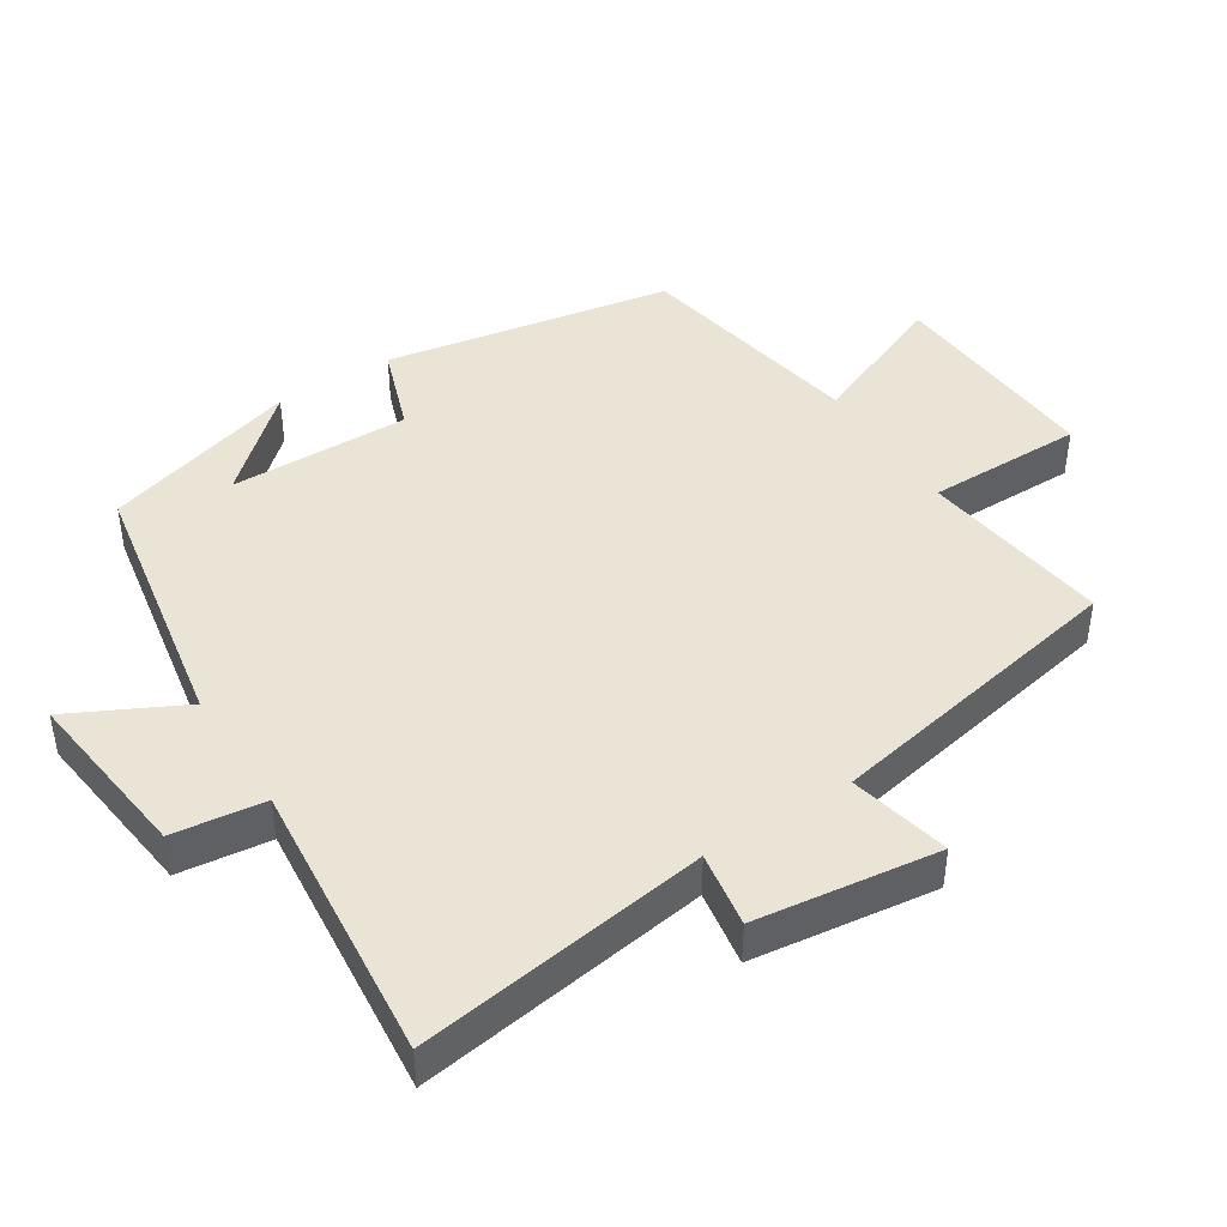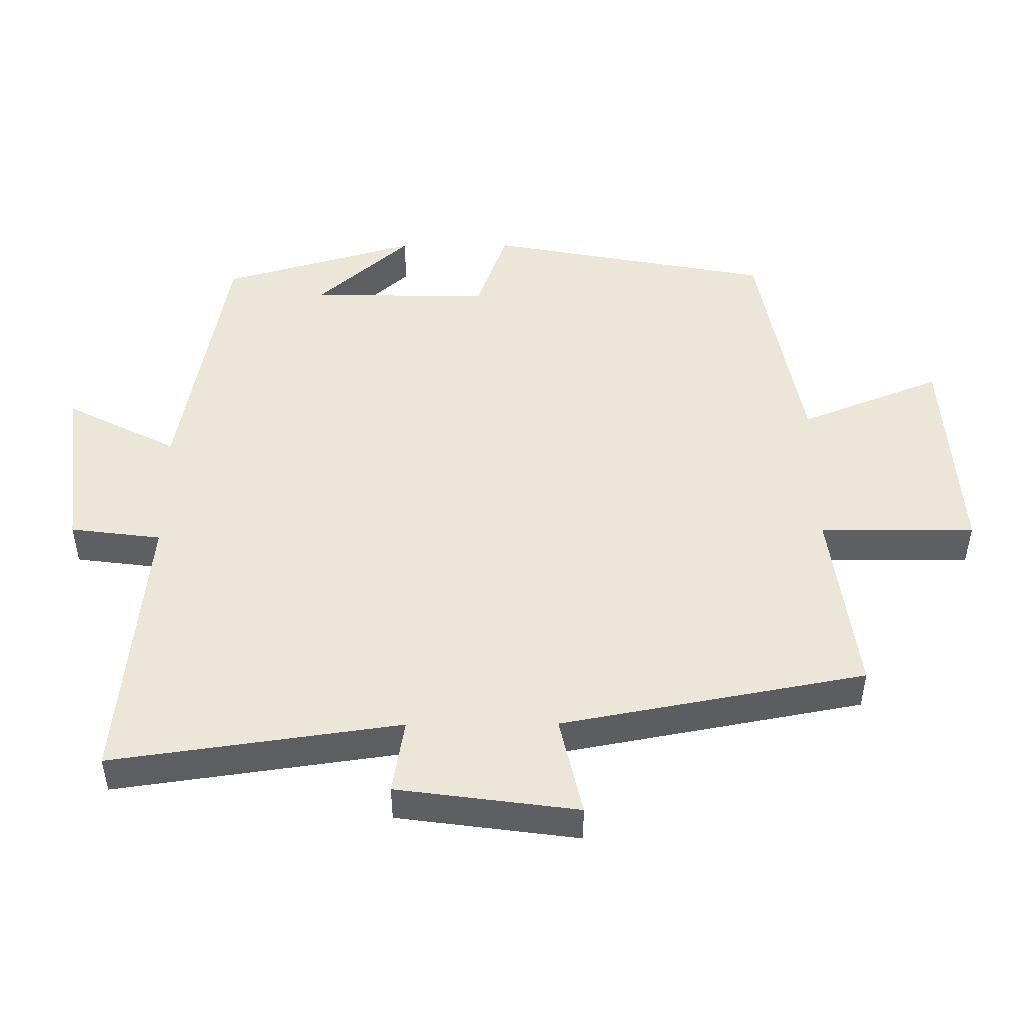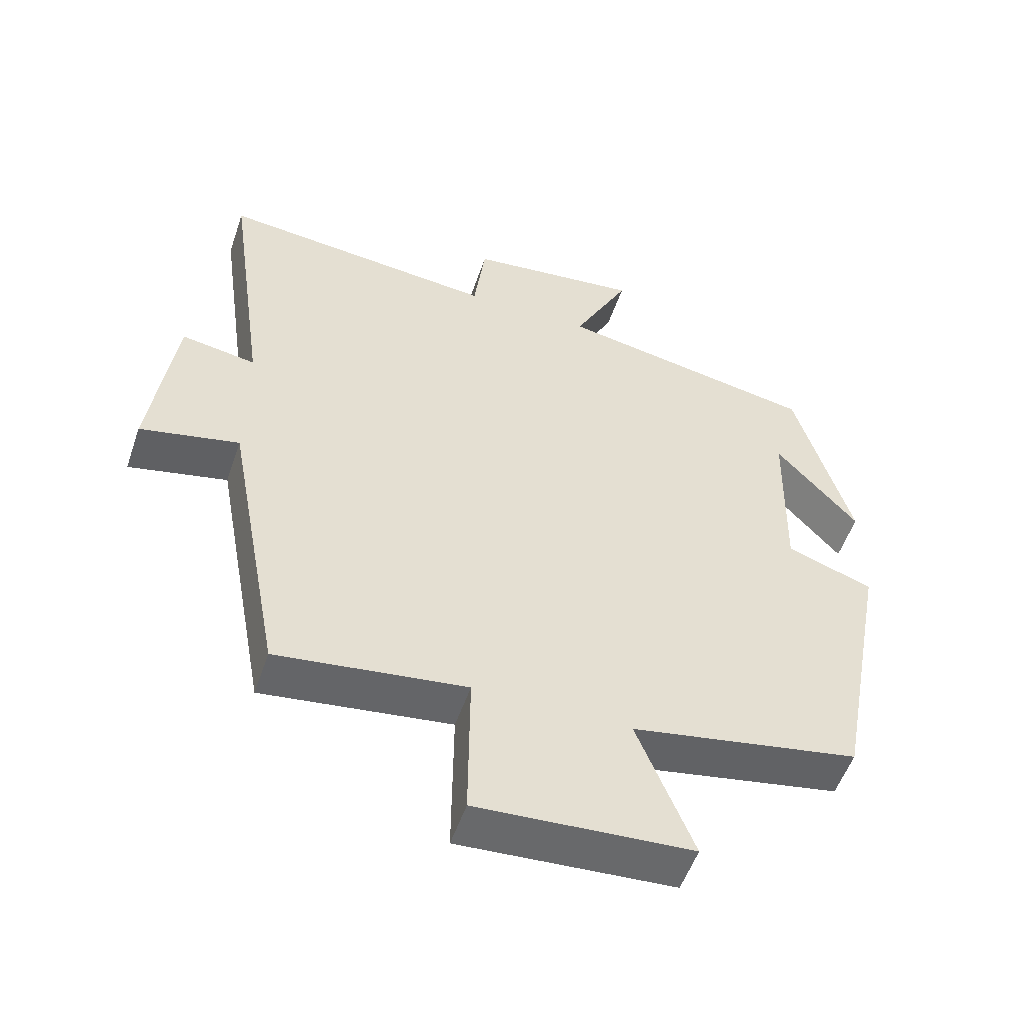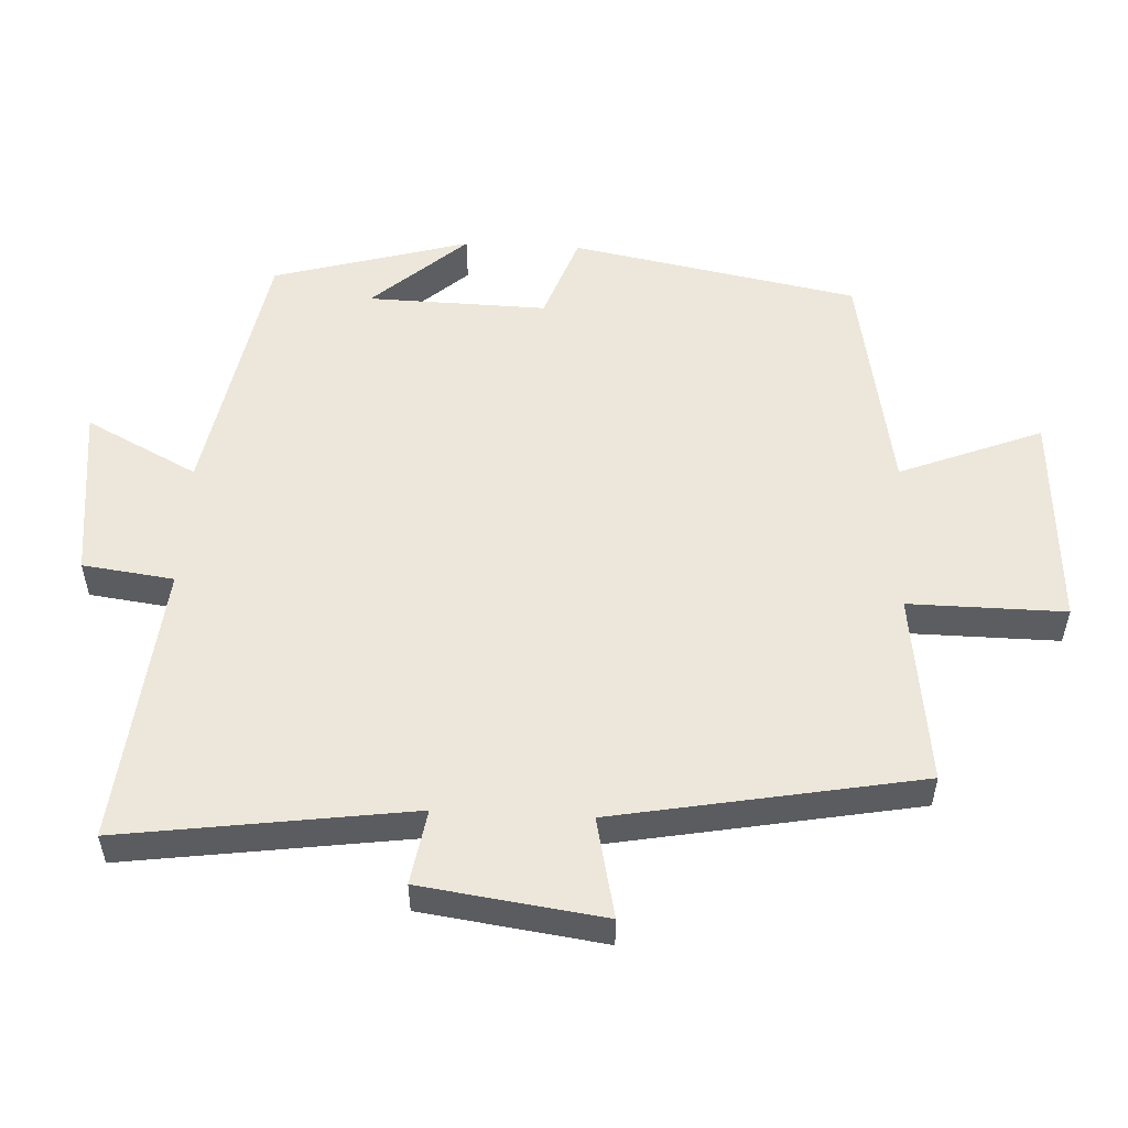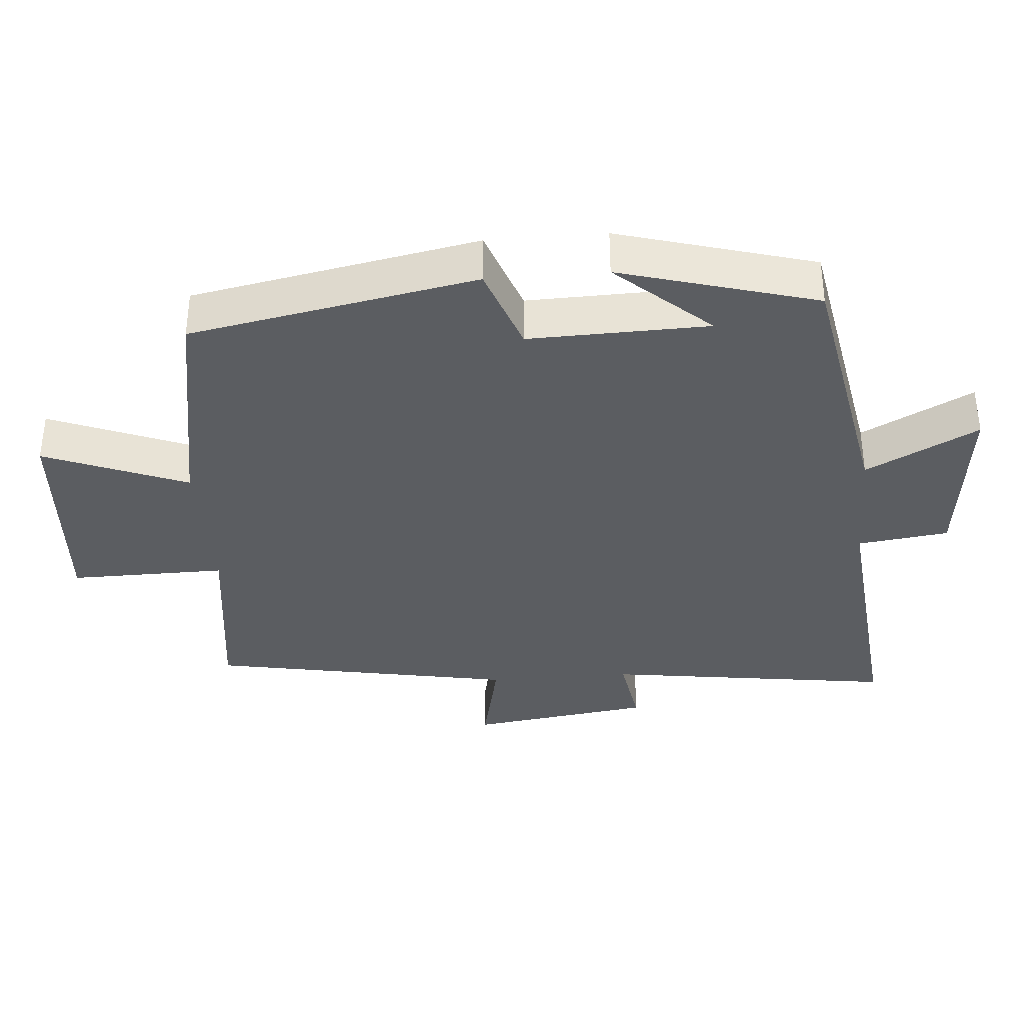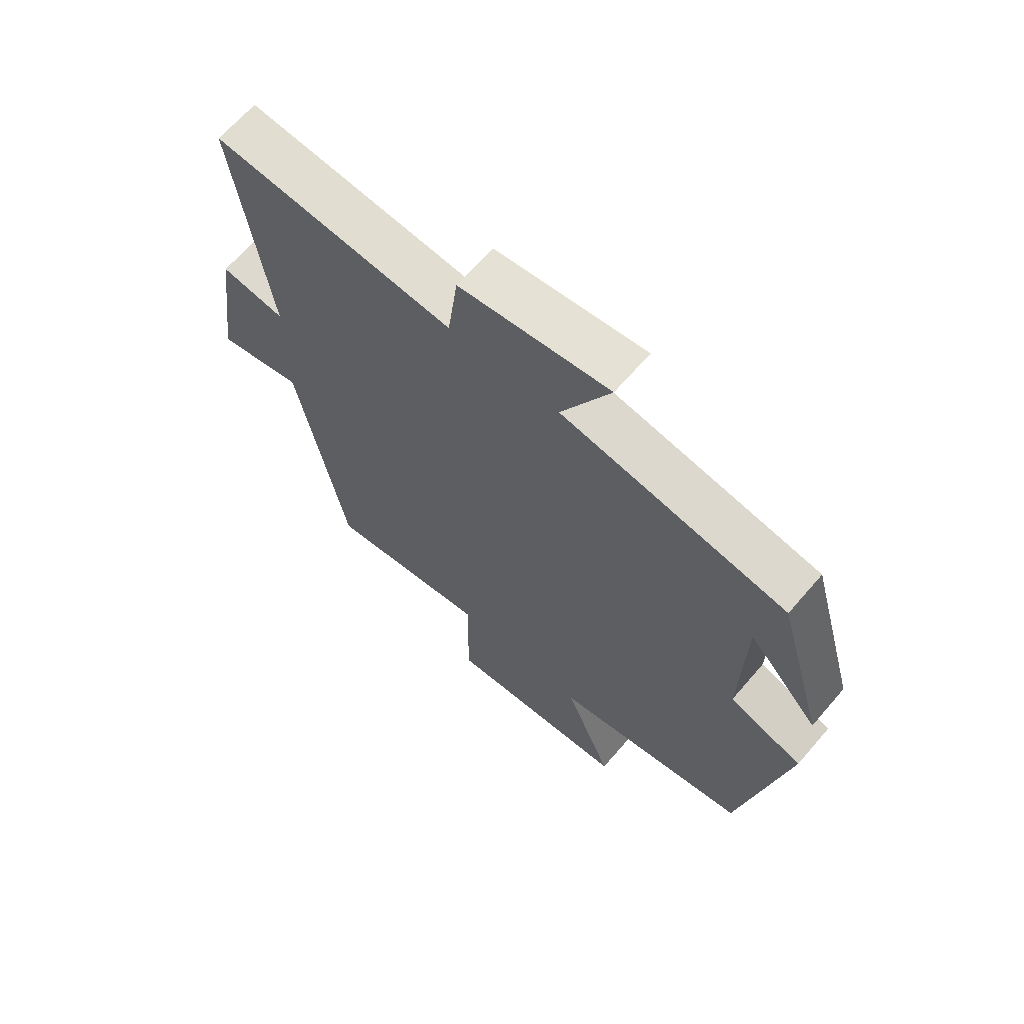
<metadata>
{"format":"obj","ext":"obj","renderer":"f3d","projection":"perspective","resolution":1024,"background":"white","views":[{"elev":43.9,"azim":57.2,"up":"+Y"},{"elev":48.6,"azim":89.6,"up":"+Y"},{"elev":-53.5,"azim":161.3,"up":"+Z"},{"elev":53.7,"azim":92.9,"up":"+Y"},{"elev":-36.2,"azim":-85.3,"up":"+Y"},{"elev":65.9,"azim":-139.3,"up":"+Z"}]}
</metadata>
<code>
v 0.418 0.07 -0.536
v 0.142 0.07 -0.5
v 0.144 0.07 -0.726
v -0.17 0.07 -0.706
v -0.088 0.07 -0.5
v -0.422 0.07 -0.439
v -0.5 0.07 -0.024
v -0.374 0.07 0.021
v -0.38 0.07 0.281
v -0.5 0.07 0.146
v -0.419 0.07 0.43
v -0.037 0.07 0.5
v -0.12 0.07 0.662
v 0.134 0.07 0.632
v 0.151 0.07 0.5
v 0.559 0.07 0.54
v 0.5 0.07 0.12
v 0.609 0.07 0.138
v 0.645 0.07 -0.126
v 0.5 0.07 -0.094
v 0.418 0 -0.536
v 0.142 0 -0.5
v 0.144 0 -0.726
v -0.17 0 -0.706
v -0.088 0 -0.5
v -0.422 0 -0.439
v -0.5 0 -0.024
v -0.374 0 0.021
v -0.38 0 0.281
v -0.5 0 0.146
v -0.419 0 0.43
v -0.037 0 0.5
v -0.12 0 0.662
v 0.134 0 0.632
v 0.151 0 0.5
v 0.559 0 0.54
v 0.5 0 0.12
v 0.609 0 0.138
v 0.645 0 -0.126
v 0.5 0 -0.094
f 17 18 19 20
f 17 20 1 2
f 15 16 17 2
f 12 13 14 15
f 12 15 2
f 9 10 11
f 9 11 12 2
f 5 6 7 8
f 5 8 9 2
f 2 3 4 5
f 40 39 38 37
f 22 21 40 37
f 22 37 36 35
f 35 34 33 32
f 22 35 32
f 31 30 29
f 22 32 31 29
f 28 27 26 25
f 22 29 28 25
f 25 24 23 22
f 1 21 22 2
f 2 22 23 3
f 3 23 24 4
f 4 24 25 5
f 5 25 26 6
f 6 26 27 7
f 7 27 28 8
f 8 28 29 9
f 9 29 30 10
f 10 30 31 11
f 11 31 32 12
f 12 32 33 13
f 13 33 34 14
f 14 34 35 15
f 15 35 36 16
f 16 36 37 17
f 17 37 38 18
f 18 38 39 19
f 19 39 40 20
f 20 40 21 1

</code>
